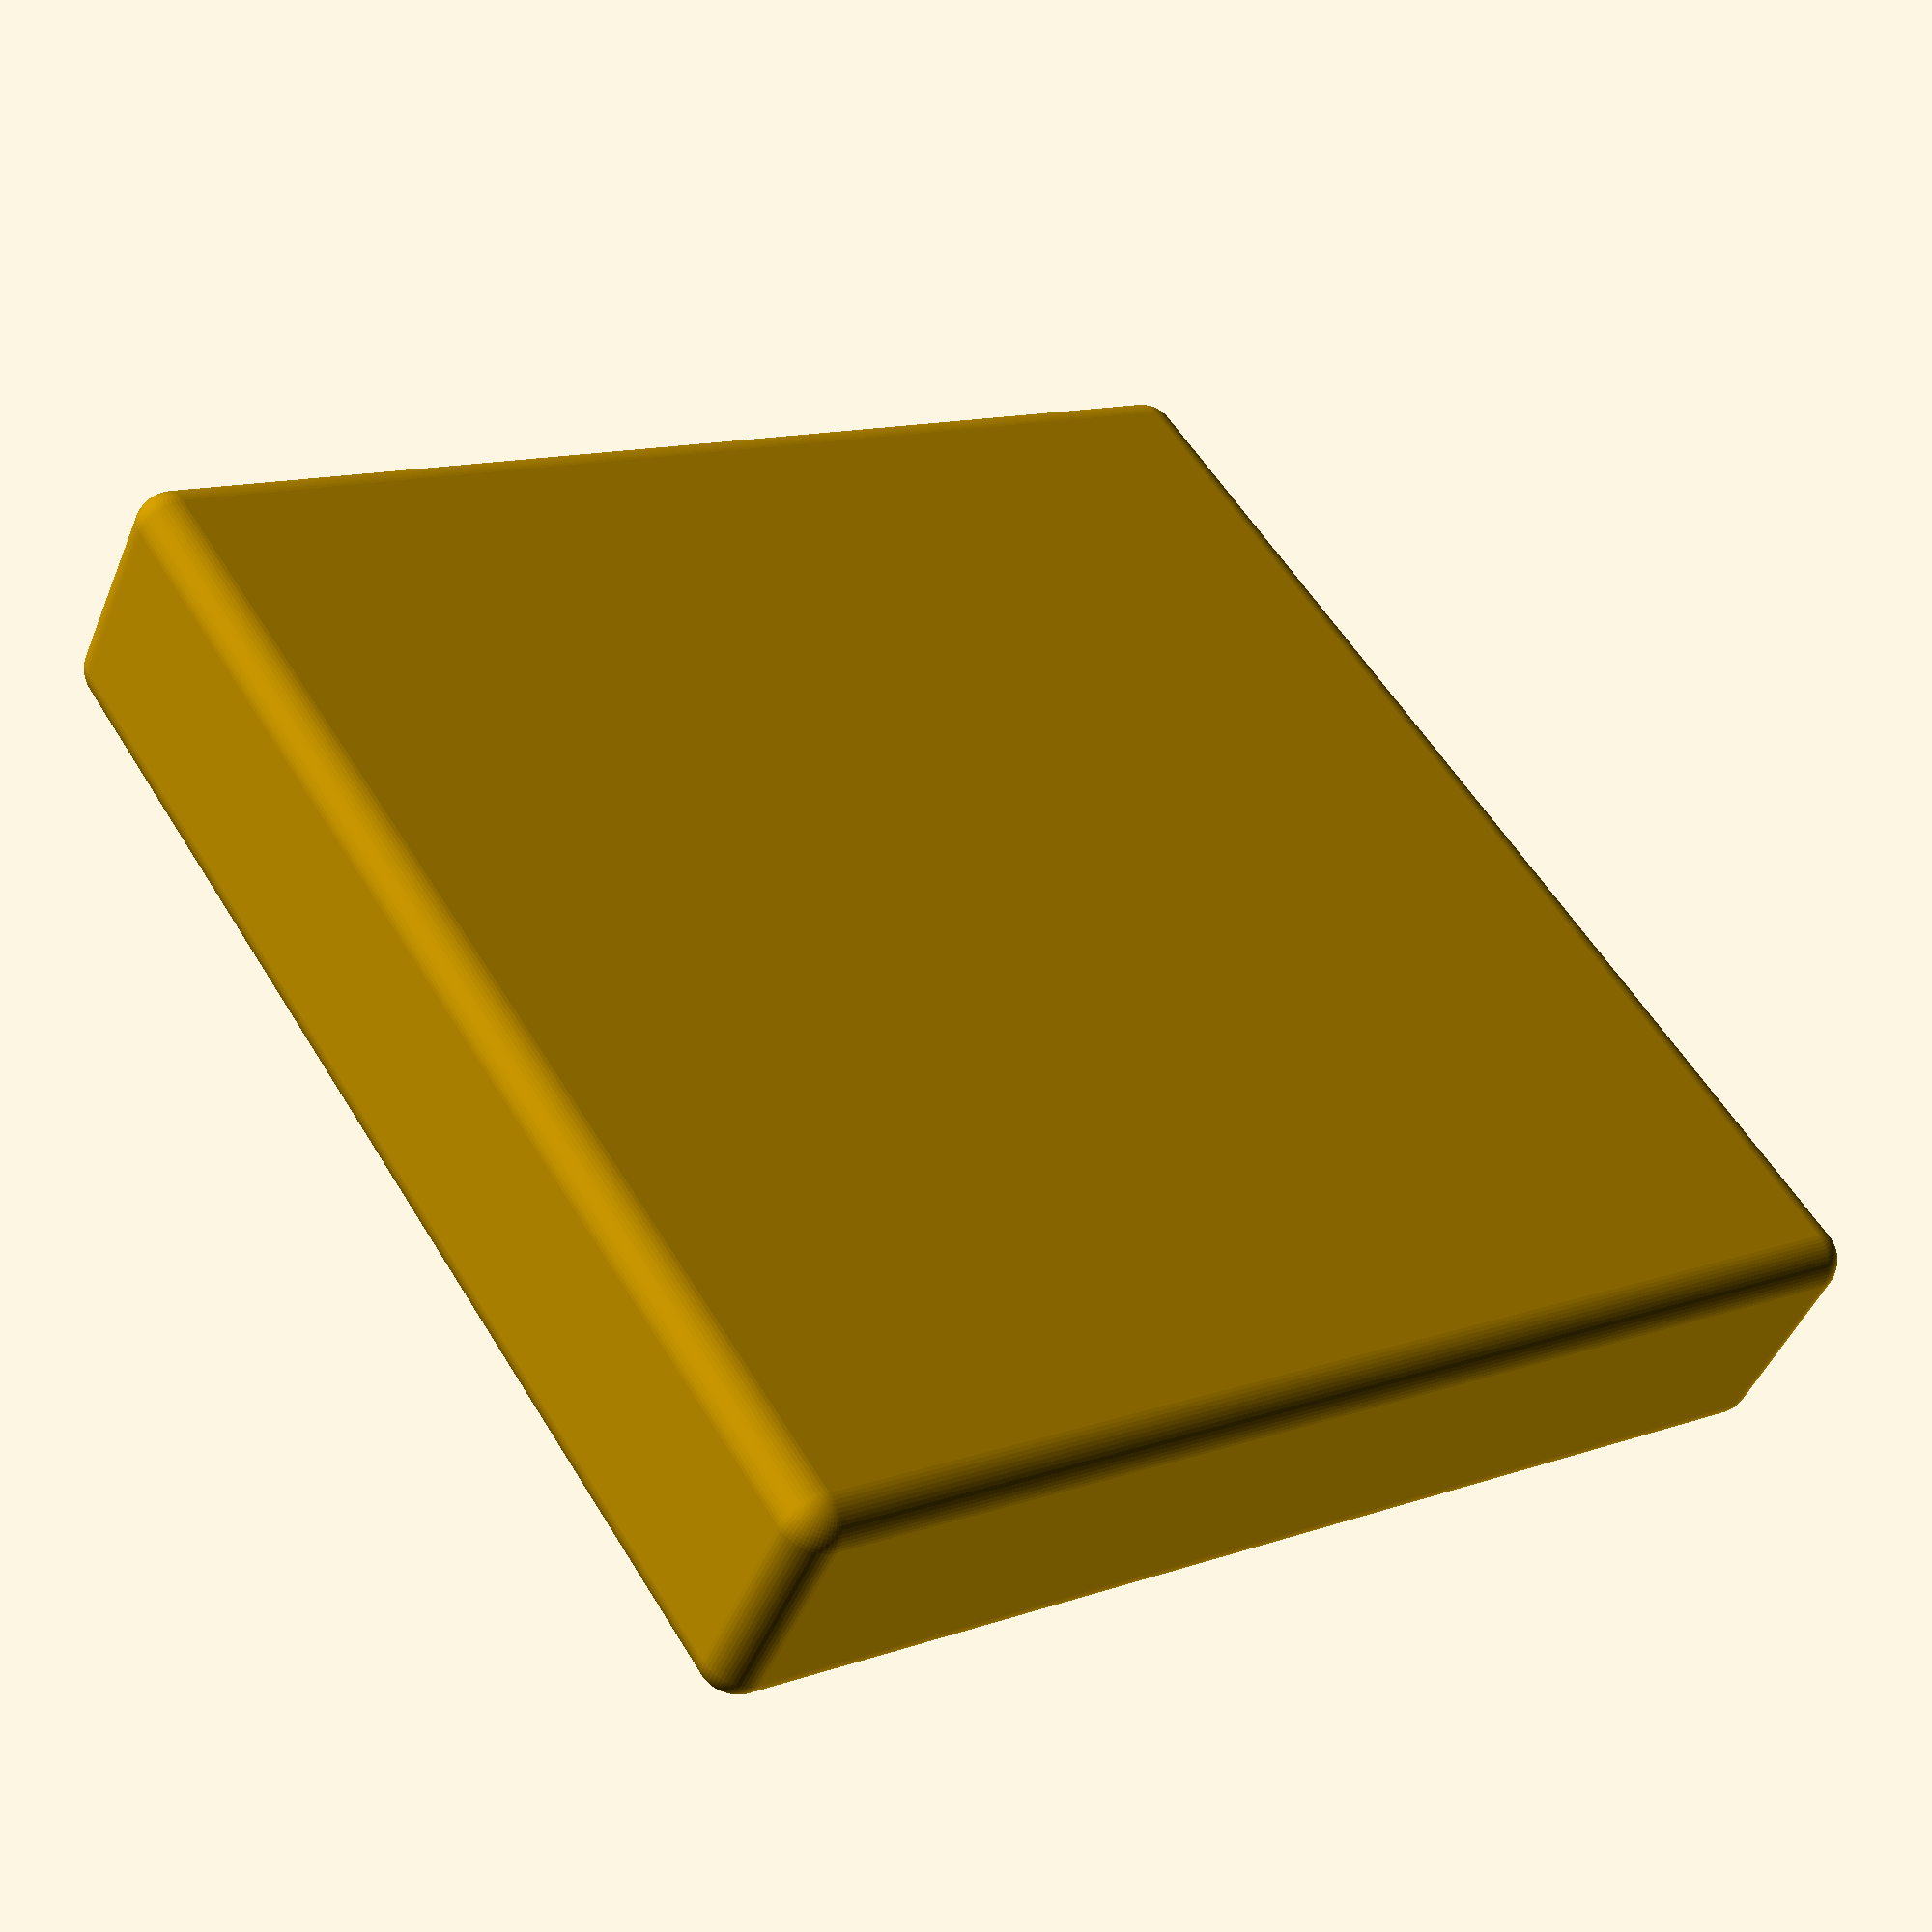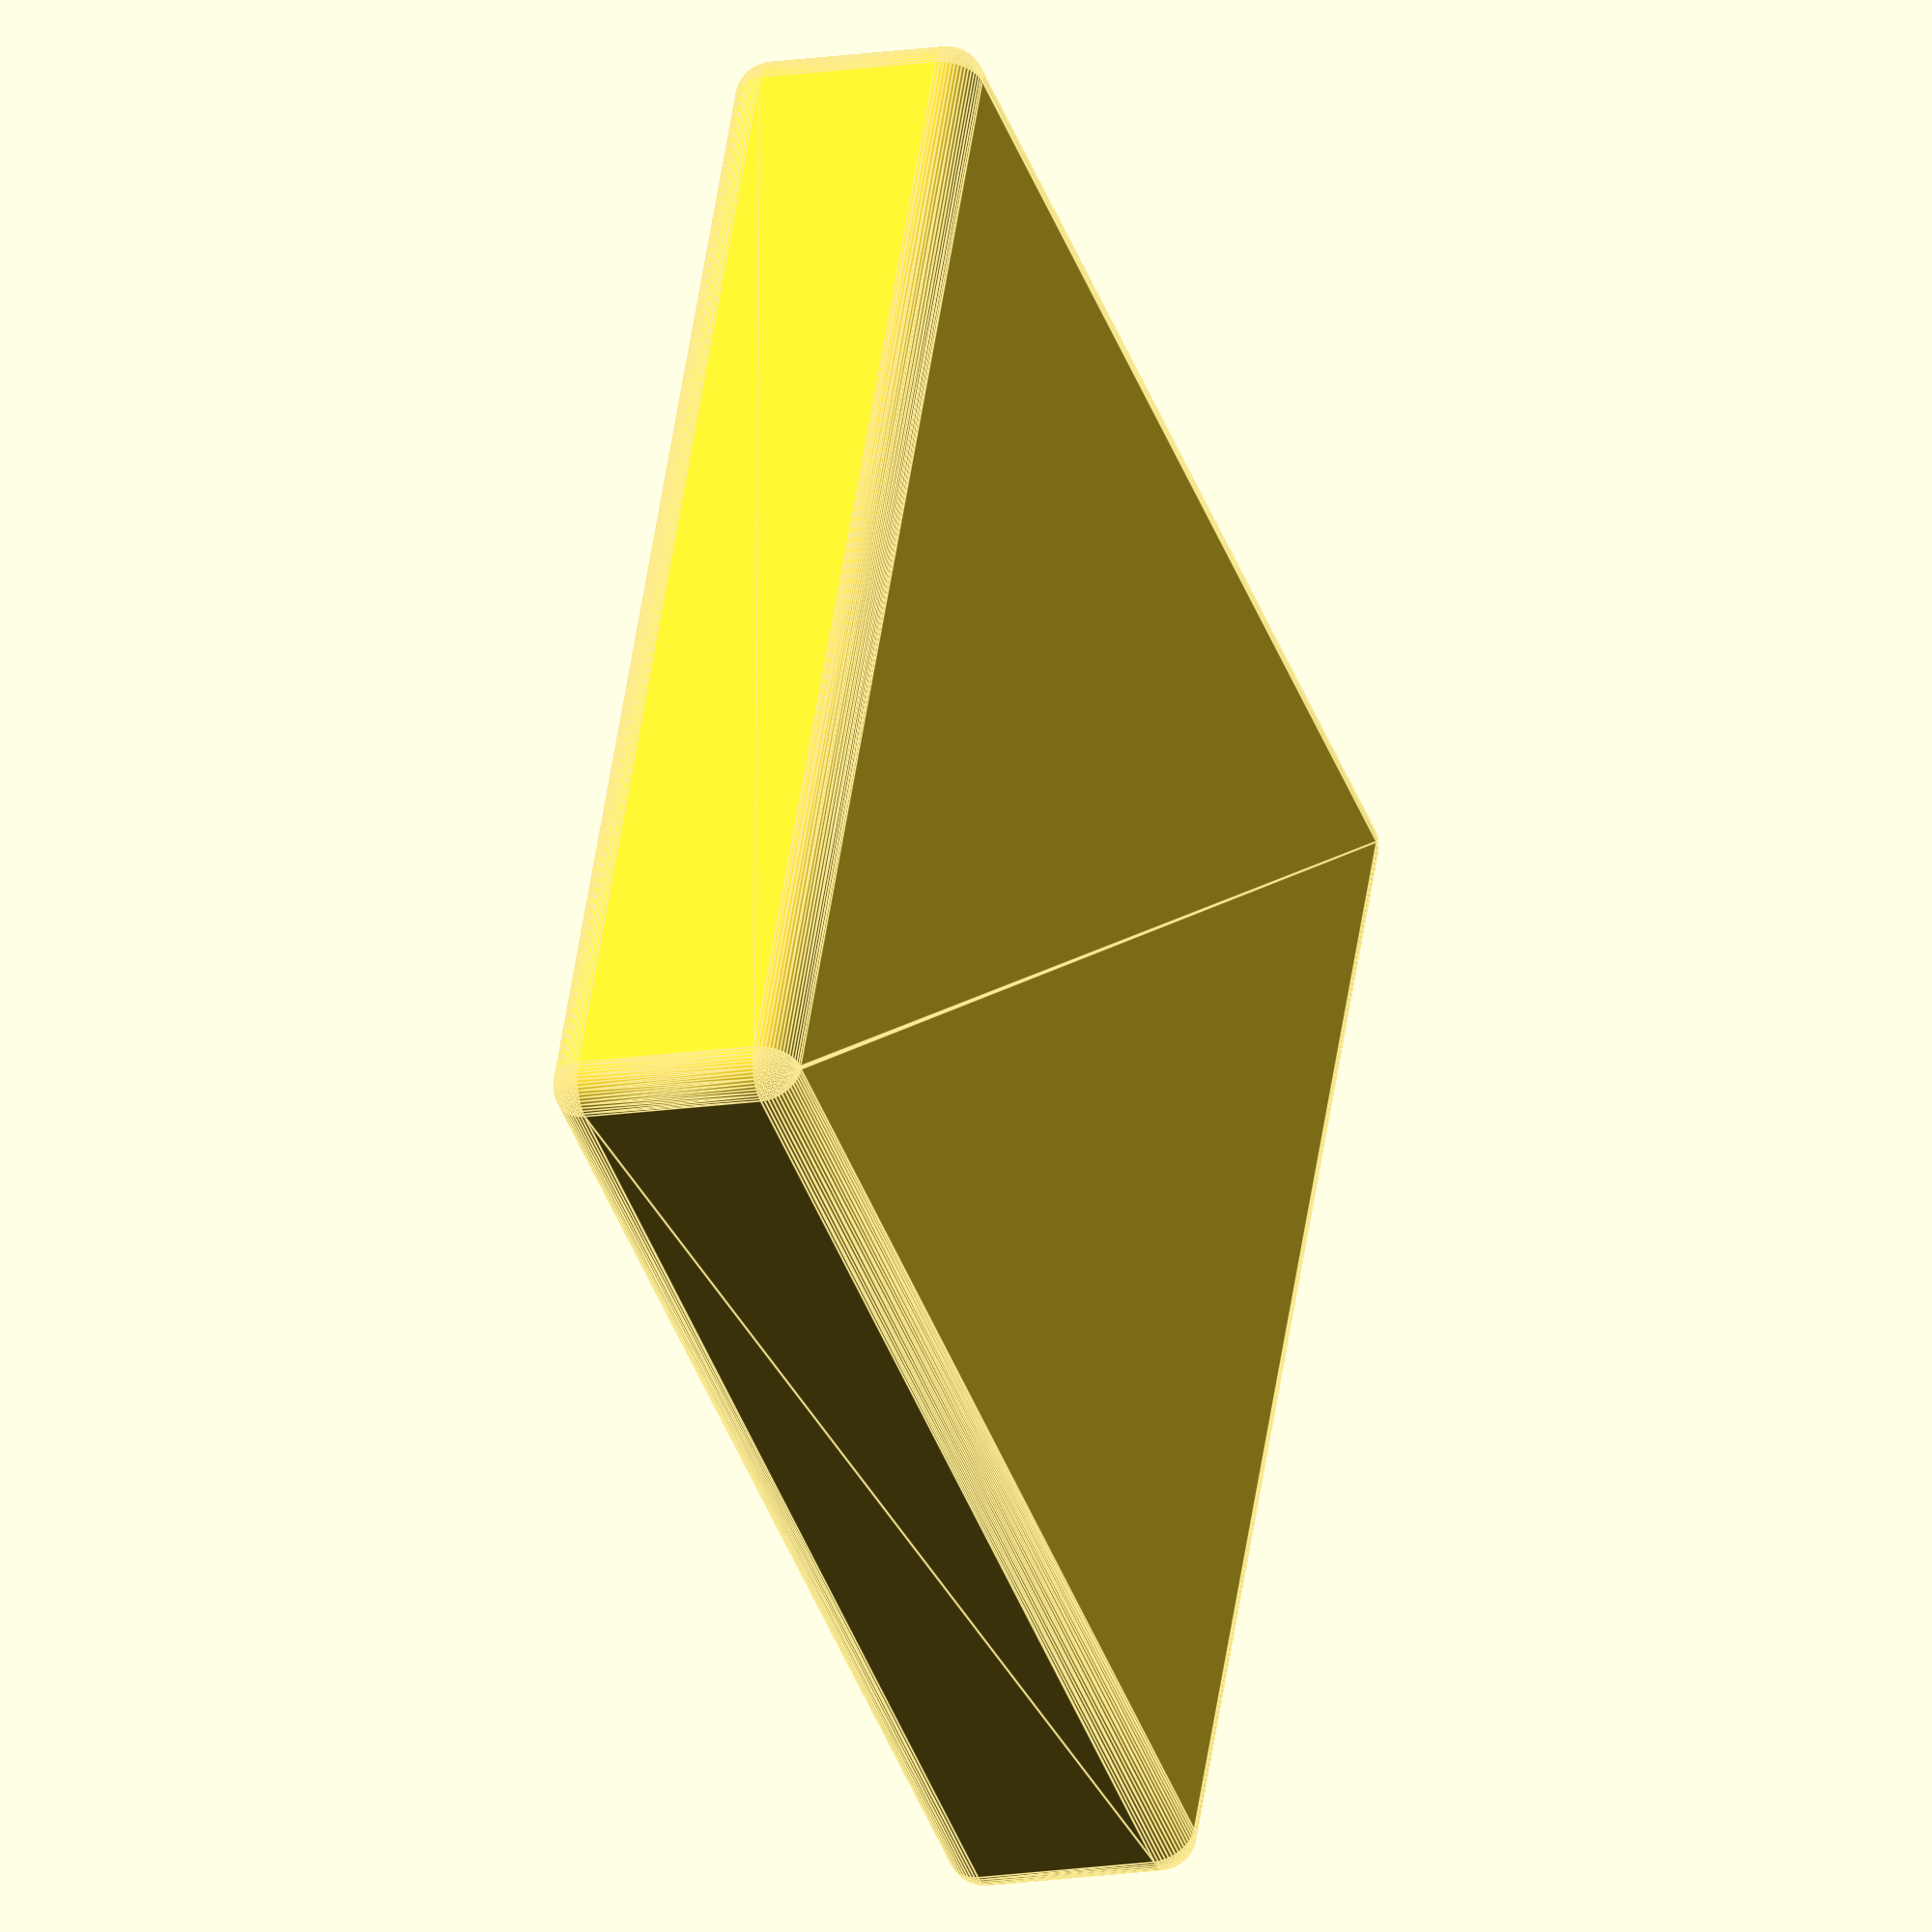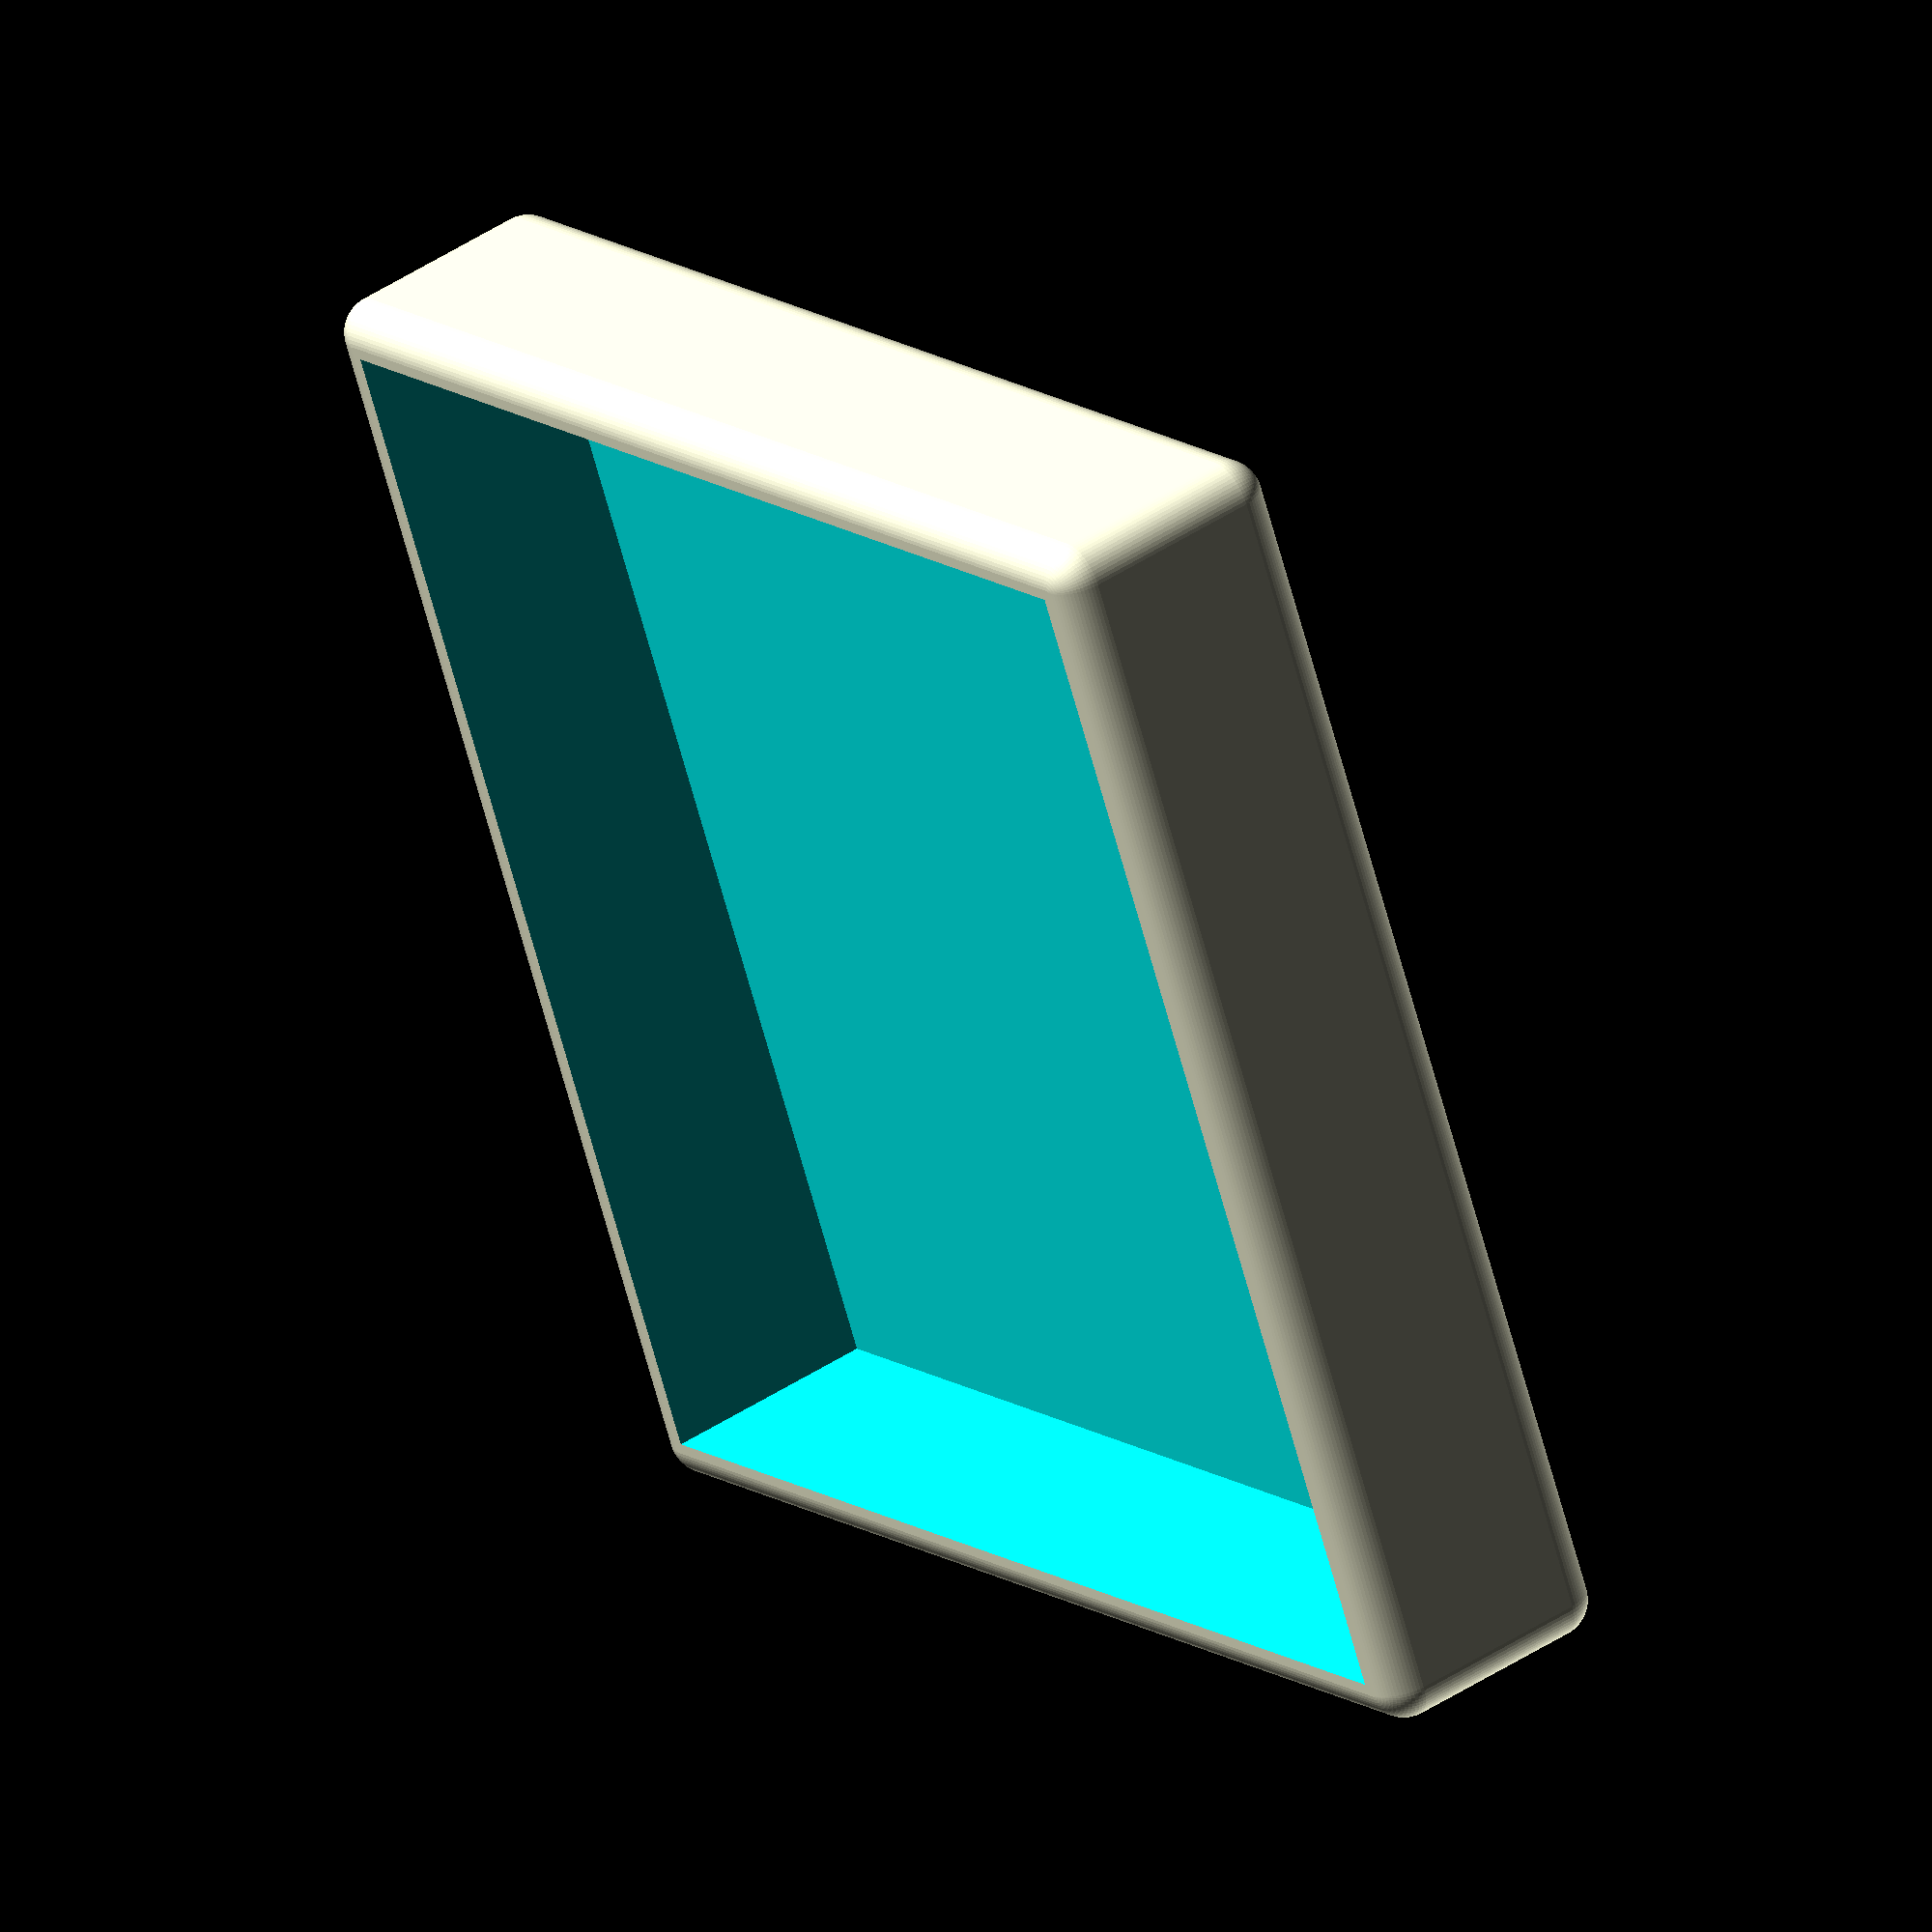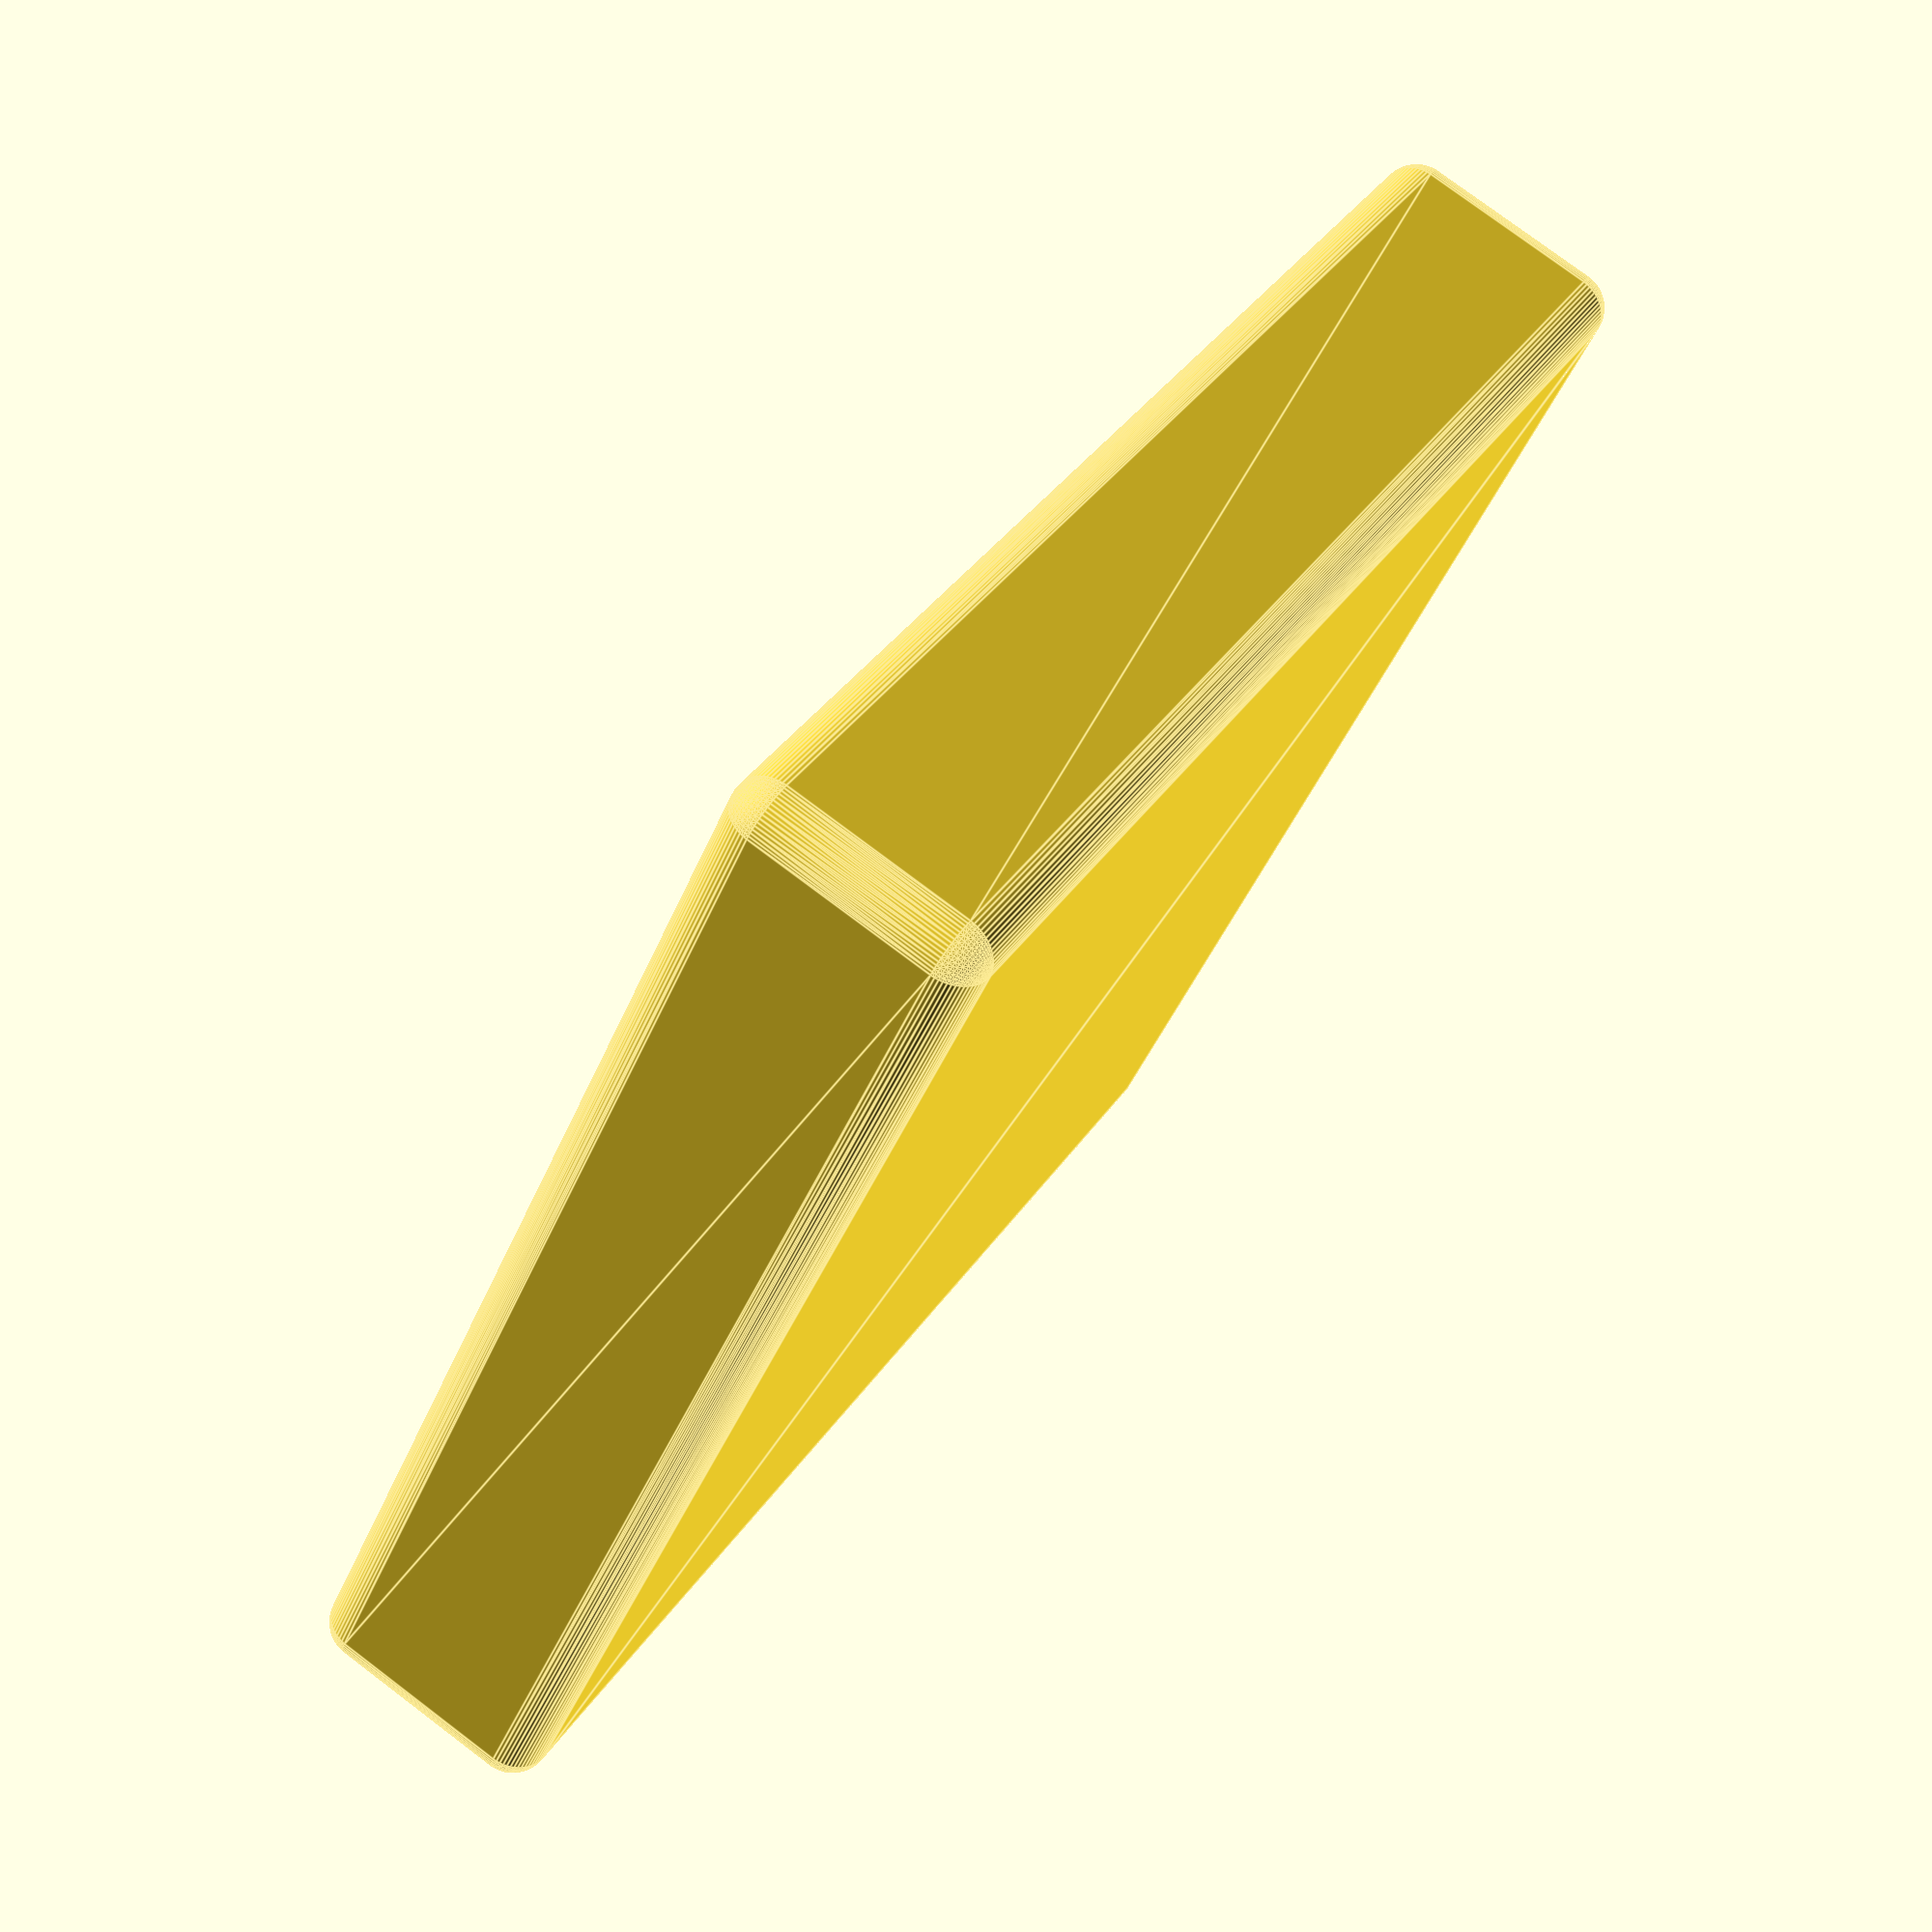
<openscad>
$fn=64;
unit_size = 25.4;
s = 4.6755;
tolerance_factor = 1.005;
bottom_height = 0;
side_padding = 5;

outer_fillet_radius = 0.75 * side_padding;
difference() {
    minkowski() {
        linear_extrude(bottom_height + unit_size - 2*outer_fillet_radius) {
            square(unit_size * s + 2*side_padding - 2*outer_fillet_radius, center=true);
        }
        sphere(outer_fillet_radius);
    }
    translate([0,0,bottom_height])
        linear_extrude(bottom_height + unit_size)
        square(unit_size * s * tolerance_factor, center=true);
}

</openscad>
<views>
elev=47.9 azim=303.5 roll=158.0 proj=p view=wireframe
elev=193.7 azim=155.2 roll=69.7 proj=o view=edges
elev=135.7 azim=154.9 roll=127.9 proj=o view=solid
elev=101.8 azim=324.2 roll=53.0 proj=p view=edges
</views>
